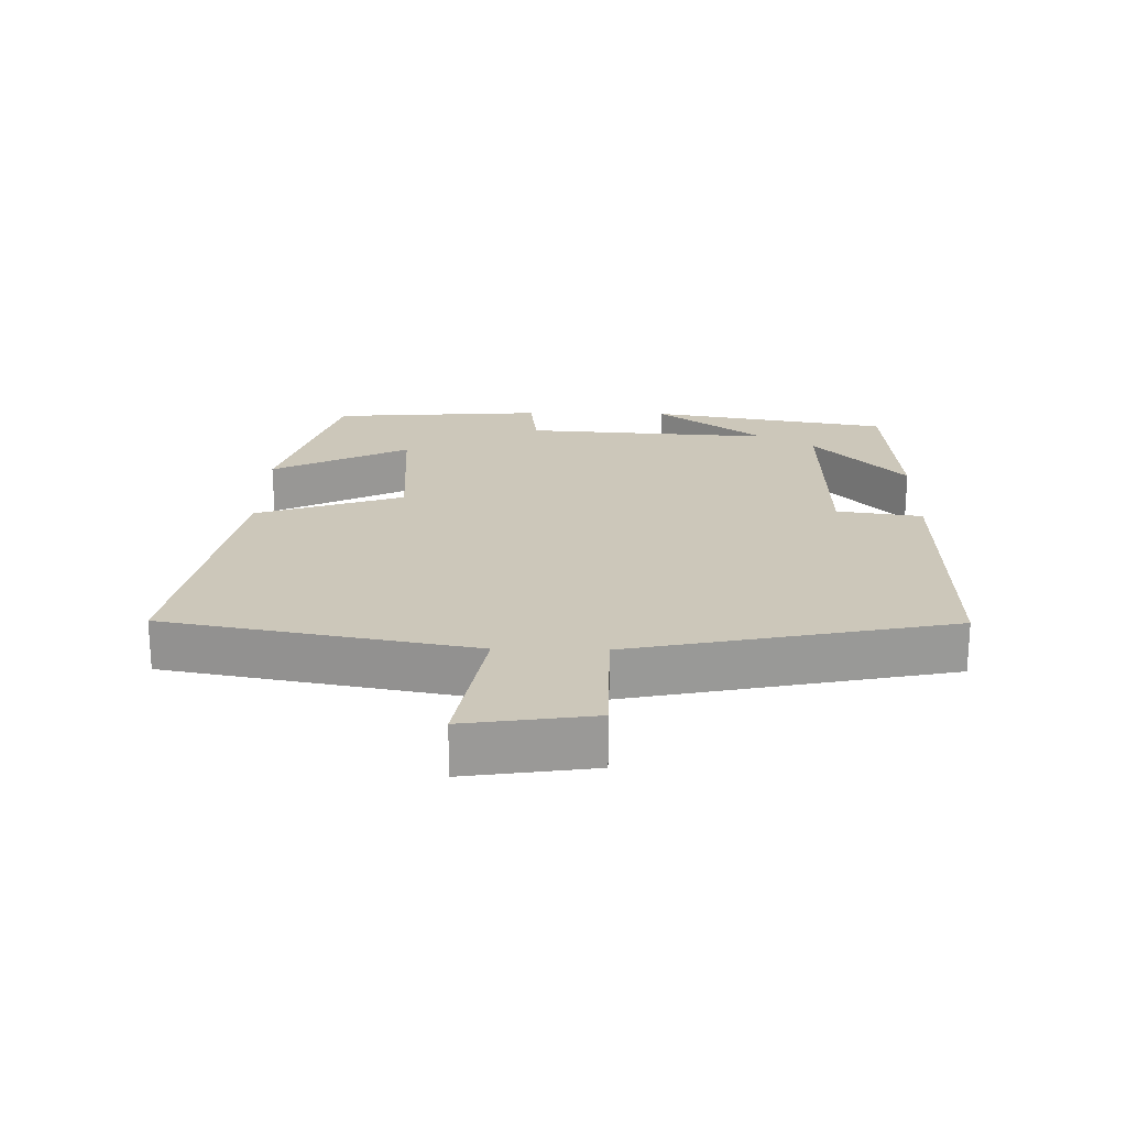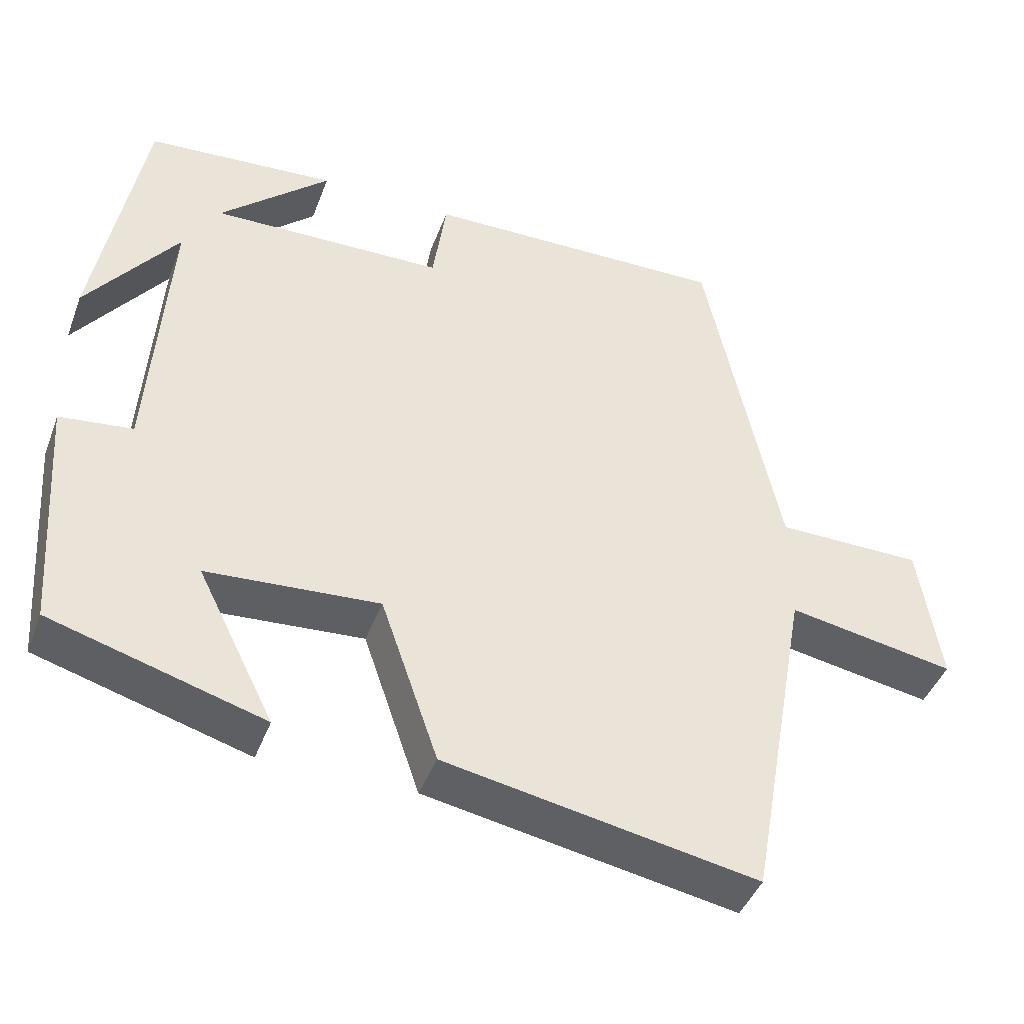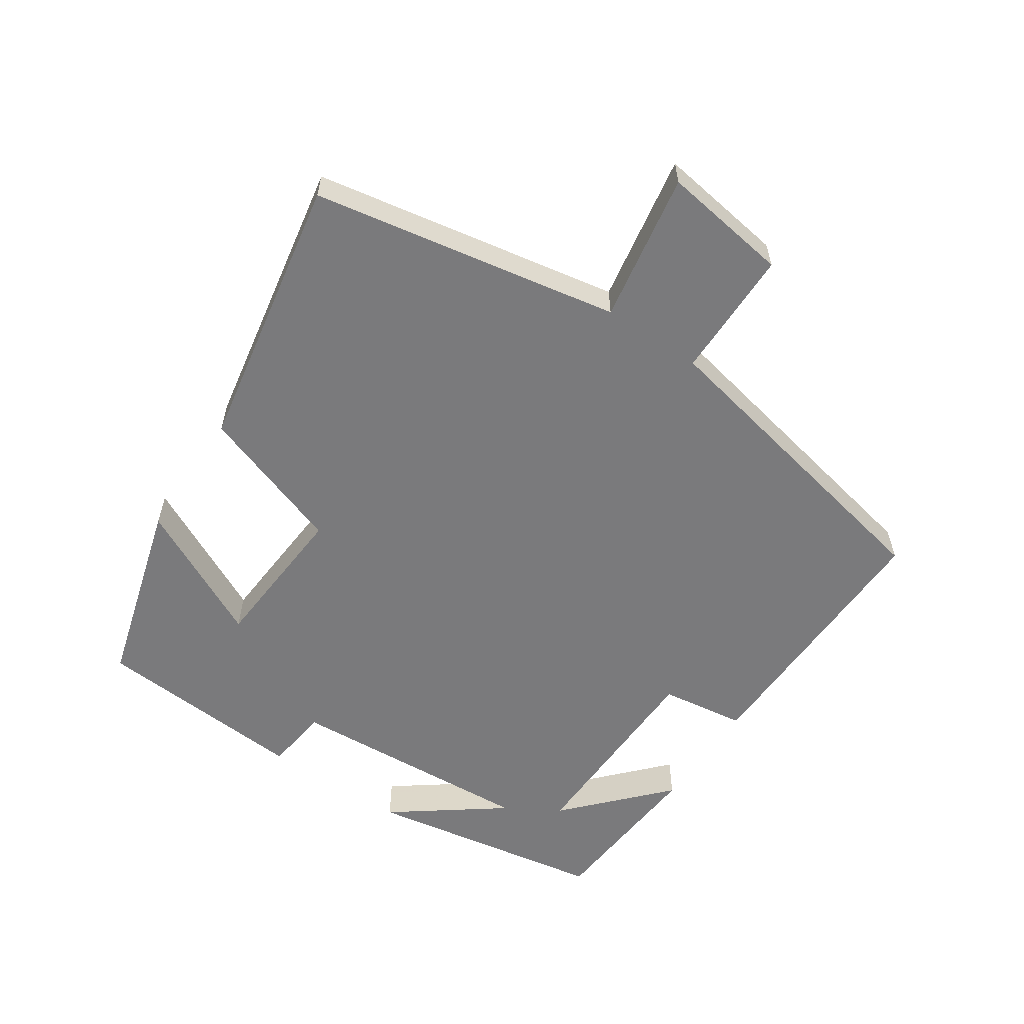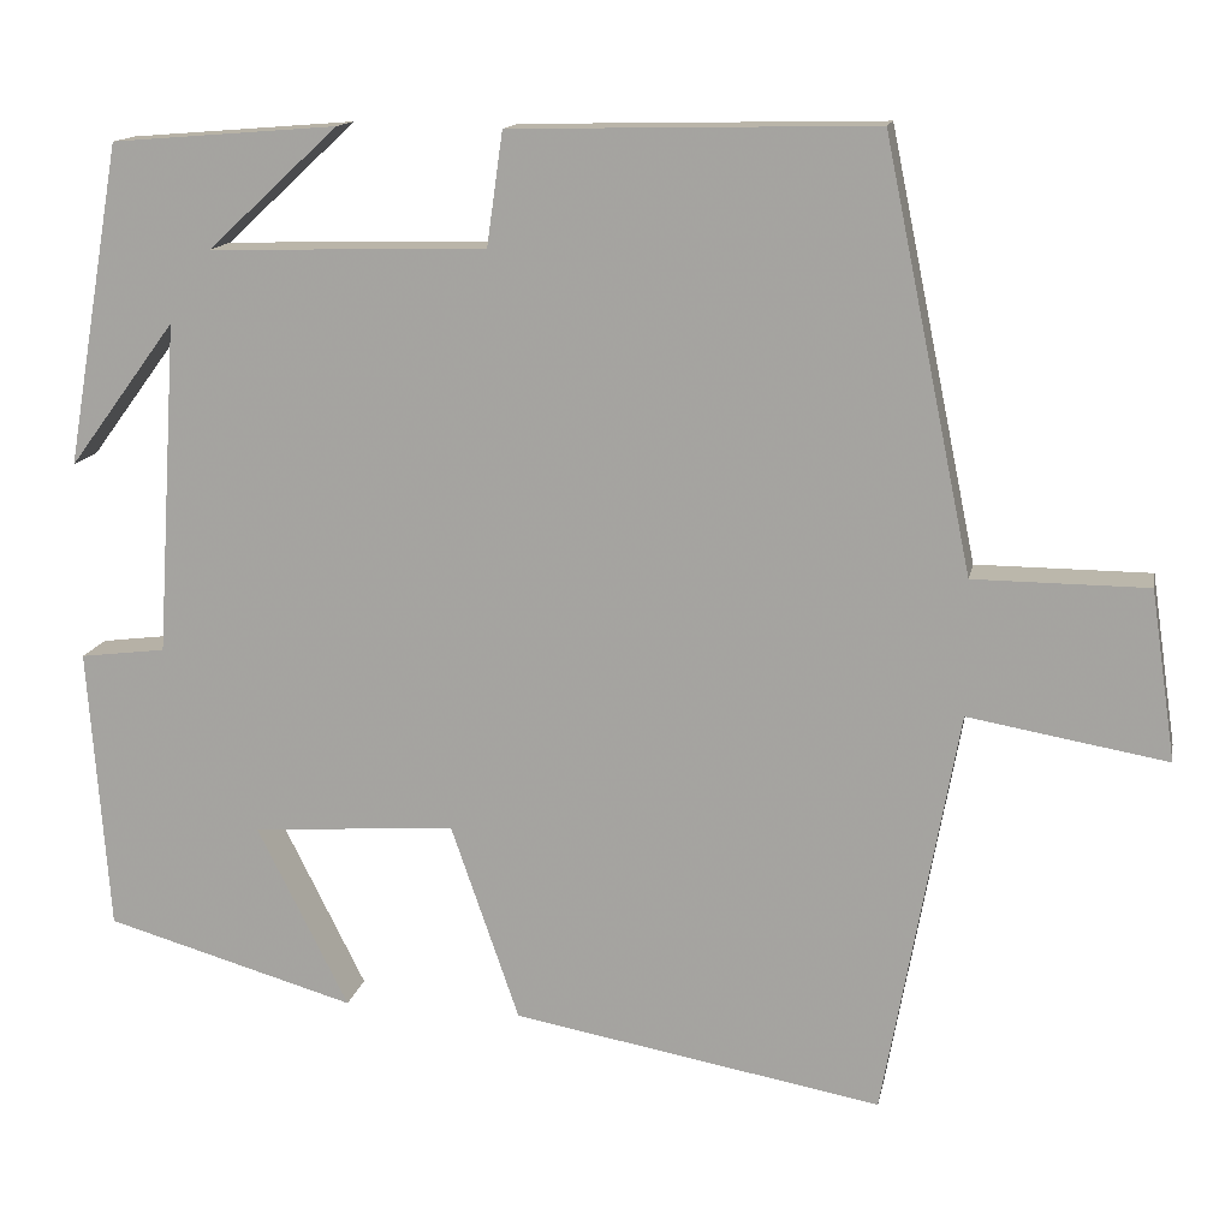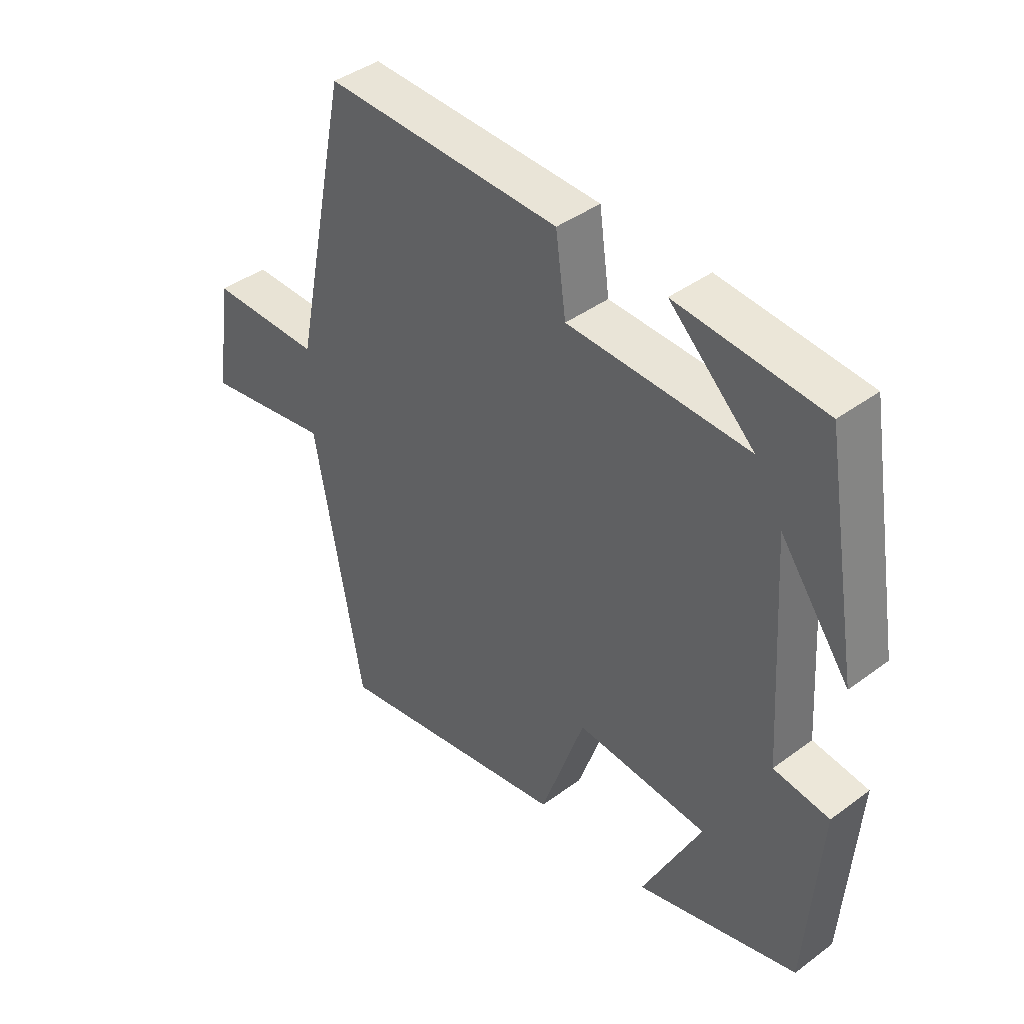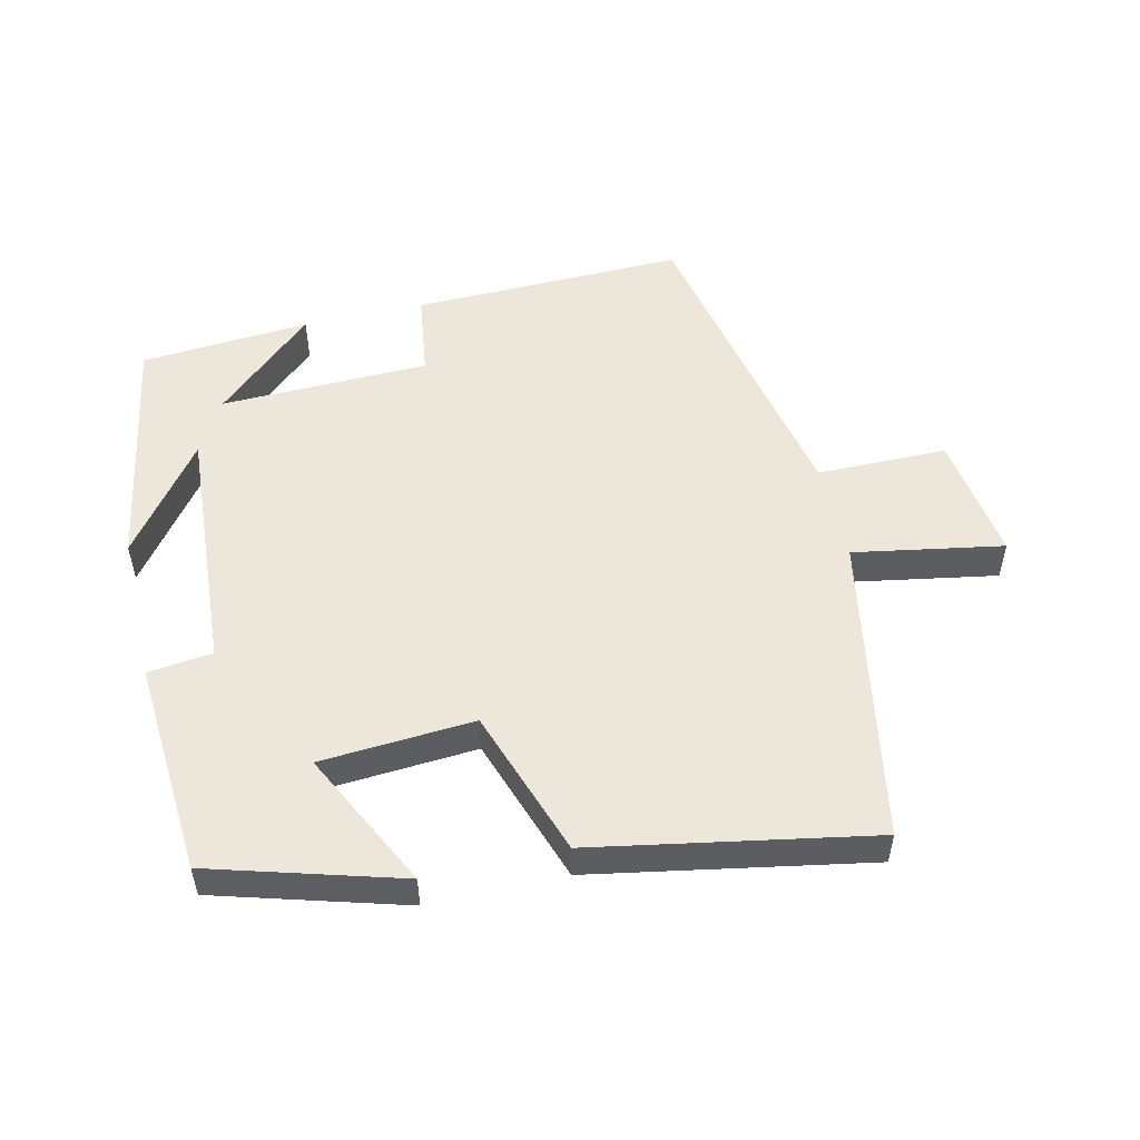
<metadata>
{"format":"obj","ext":"obj","renderer":"f3d","projection":"perspective","resolution":1024,"background":"white","views":[{"elev":21.5,"azim":-88.8,"up":"+Y"},{"elev":-43.7,"azim":160.0,"up":"+Z"},{"elev":-58.2,"azim":-123.9,"up":"+Y"},{"elev":14.1,"azim":-169.1,"up":"+Z"},{"elev":41.5,"azim":48.2,"up":"+Z"},{"elev":52.5,"azim":167.0,"up":"+Y"}]}
</metadata>
<code>
v 0.438 0.07 0.48
v 0.5 0.07 0.121
v 0.38 0.07 0.283
v 0.404 0.07 -0.089
v 0.5 0.07 -0.101
v 0.477 0.07 -0.419
v 0.197 0.07 -0.5
v 0.299 0.07 -0.296
v 0.071 0.07 -0.28
v -0.005 0.07 -0.5
v -0.417 0.07 -0.575
v -0.5 0.07 -0.118
v -0.722 0.07 -0.157
v -0.694 0.07 0.033
v -0.5 0.07 0.034
v -0.402 0.07 0.509
v 0.004 0.07 0.5
v 0.022 0.07 0.373
v 0.332 0.07 0.365
v 0.186 0.07 0.5
v 0.438 0 0.48
v 0.5 0 0.121
v 0.38 0 0.283
v 0.404 0 -0.089
v 0.5 0 -0.101
v 0.477 0 -0.419
v 0.197 0 -0.5
v 0.299 0 -0.296
v 0.071 0 -0.28
v -0.005 0 -0.5
v -0.417 0 -0.575
v -0.5 0 -0.118
v -0.722 0 -0.157
v -0.694 0 0.033
v -0.5 0 0.034
v -0.402 0 0.509
v 0.004 0 0.5
v 0.022 0 0.373
v 0.332 0 0.365
v 0.186 0 0.5
f 19 20 1
f 15 16 17 18
f 15 18 19
f 12 13 14 15
f 12 15 19
f 9 10 11 12
f 8 9 12 19
f 5 6 7 8
f 4 5 8
f 3 4 8 19
f 1 2 3 19
f 21 40 39
f 38 37 36 35
f 39 38 35
f 35 34 33 32
f 39 35 32
f 32 31 30 29
f 39 32 29 28
f 28 27 26 25
f 28 25 24
f 39 28 24 23
f 39 23 22 21
f 1 21 22 2
f 2 22 23 3
f 3 23 24 4
f 4 24 25 5
f 5 25 26 6
f 6 26 27 7
f 7 27 28 8
f 8 28 29 9
f 9 29 30 10
f 10 30 31 11
f 11 31 32 12
f 12 32 33 13
f 13 33 34 14
f 14 34 35 15
f 15 35 36 16
f 16 36 37 17
f 17 37 38 18
f 18 38 39 19
f 19 39 40 20
f 20 40 21 1

</code>
